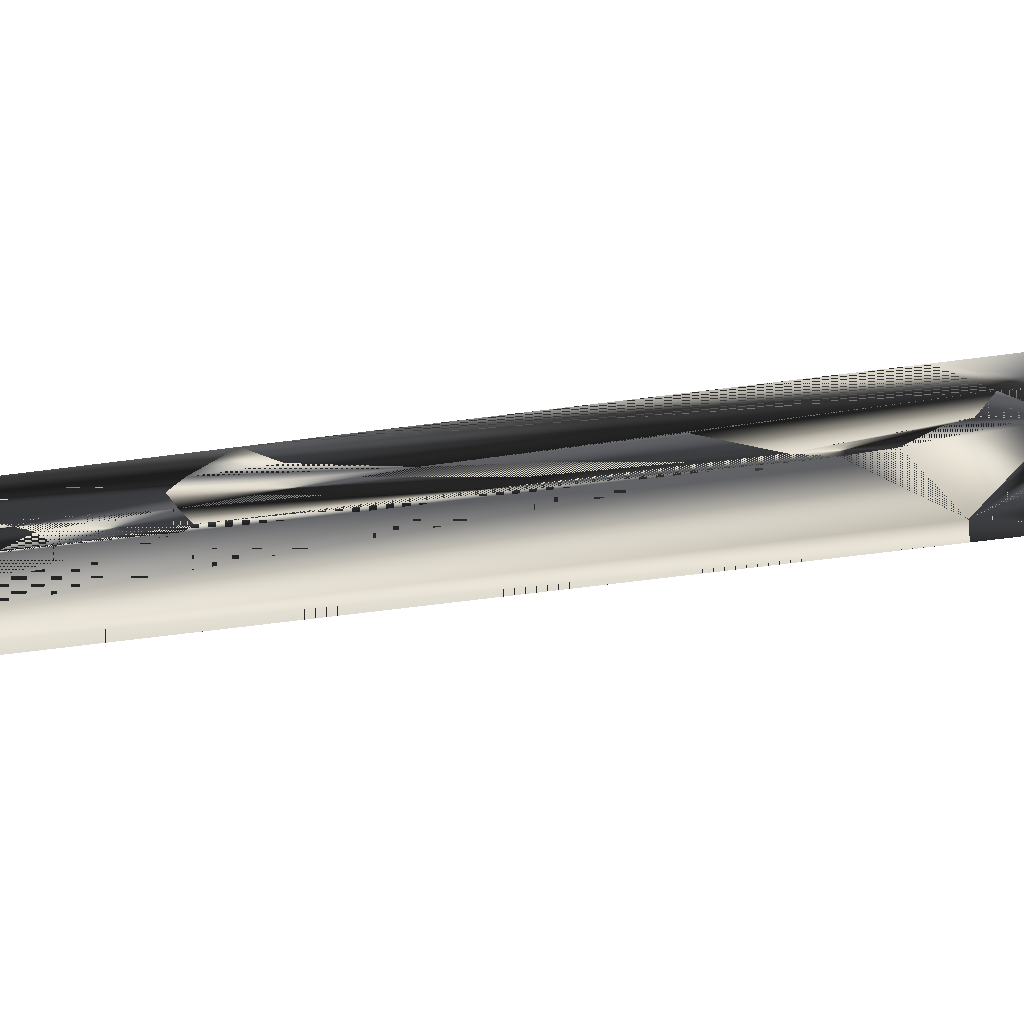
<metadata>
{"format":"obj","ext":"obj","renderer":"f3d","projection":"perspective","resolution":1024,"background":"white","views":[{"elev":-52.4,"azim":96.8,"up":"+Y"}]}
</metadata>
<code>
v 0.001173 0.03206 -0.05806
v 0.001149 0.03167 -0.05545
v 0.001223 0.03257 -0.05618
v 0.001023 0.03038 -0.05968
v 0.004289 0.0314 -0.05546
v 0.004313 0.03179 -0.05806
v 0.000898 0.02883 -0.05704
v 0.004364 0.0323 -0.05619
v 0.004039 0.02856 -0.05705
v 0.004163 0.03011 -0.05969
v 0.00067 0.02631 -0.06057
v 0.000568 0.02498 -0.05695
v 0.003708 0.02471 -0.05697
v 0.00381 0.02603 -0.06058
v 2e-05 0.01878 -0.06095
v 0.000414 0.02313 -0.05547
v 0.003555 0.02286 -0.05548
v 0.003161 0.01851 -0.06096
v -0.000377 0.01392 -0.05523
v 0.002478 0.01057 -0.06086
v -0.000662 0.01084 -0.06085
v -9.8e-05 0.0139 -0.05523
v 0.002763 0.01365 -0.05525
v -0.000813 0.008805 -0.05386
v 0.00039 0.01386 -0.05524
v 0.002328 0.008535 -0.05387
v -0.001347 0.002889 -0.06075
v -0.000534 0.008781 -0.05386
v 0.001794 0.002619 -0.06076
v -0.001118 0.005412 -0.05752
v -0.000813 0.008731 -0.05187
v -0.001922 -0.003755 -0.06169
v 0.002023 0.005142 -0.05754
v -0.001171 0.004809 -0.05803
v -0.001077 0.005866 -0.05688
v -0.000533 0.008708 -0.05187
v 0.001219 -0.004025 -0.0617
v -0.001368 0.002544 -0.05841
v 0.002064 0.005596 -0.0569
v 0.002328 0.008461 -0.05188
v 0.001969 0.004539 -0.05804
v -0.001234 0.004097 -0.05835
v -0.001629 -0.000811 -0.05029
v -0.001051 0.006139 -0.05615
v 0.001772 0.002274 -0.05842
v 0.000747 -0.009531 -0.06112
v -0.001301 0.003324 -0.05849
v -0.00143 0.00181 -0.05814
v 0.00209 0.005869 -0.05616
v 0.001906 0.003827 -0.05837
v -0.000941 0.003937 -0.05108
v -0.00117 0.004617 -0.05281
v -0.001041 0.006212 -0.05536
v 0.00184 0.003054 -0.0585
v 0.001711 0.001539 -0.05815
v -0.002393 -0.009261 -0.06111
v 0.000898 -0.008068 -0.05392
v -0.001483 0.001171 -0.05768
v 0.002099 0.005942 -0.05538
v 0.002064 0.005485 -0.05389
v 0.00192 0.00369 -0.05109
v -0.001116 0.005255 -0.05327
v -0.001076 0.005755 -0.05387
v 0.002024 0.004985 -0.05328
v 0.001971 0.004347 -0.05282
v -0.001051 0.006082 -0.05459
v -0.00135 -0.000835 -0.05029
v -0.001233 0.003883 -0.05254
v 0.001658 0.000901 -0.05769
v -0.003434 -0.02138 -0.06044
v -0.002243 -0.007798 -0.05391
v 0.001368 -0.002656 -0.05305
v 5.2e-05 -0.01787 -0.05497
v -0.001525 0.000672 -0.05708
v 0.00209 0.005811 -0.0546
v 0.001908 0.003613 -0.05255
v -0.001465 -0.002148 -0.05101
v -0.001299 0.003102 -0.05246
v 0.001616 0.000401 -0.05709
v -0.000293 -0.02165 -0.06045
v -0.00309 -0.0176 -0.05496
v -0.001773 -0.002385 -0.05303
v 0.001512 -0.001081 -0.0503
v -0.001475 -0.007864 -0.05391
v -0.001367 0.00233 -0.0526
v 0.001842 0.002832 -0.05248
v -0.00155 0.000345 -0.05636
v -0.001428 0.001618 -0.05292
v 0.001774 0.002059 -0.05261
v -0.001744 -0.002124 -0.05101
v 0.00159 7.5e-05 -0.05637
v -0.004103 -0.02923 -0.05872
v -0.003433 -0.02156 -0.05566
v -0.001963 -0.007821 -0.05391
v 0.001582 -5.6e-05 -0.0556
v 0.001396 -0.002394 -0.05102
v -0.000292 -0.02183 -0.05567
v -0.001558 0.000214 -0.05559
v -0.001482 0.001014 -0.05342
v 0.001712 0.001347 -0.05294
v -0.000962 -0.0295 -0.05873
v -0.003685 -0.02448 -0.05613
v -0.001494 -0.002409 -0.05304
v 0.001591 1.7e-05 -0.05481
v -0.001006 -0.002451 -0.05304
v -0.000545 -0.02475 -0.05614
v -0.001524 0.000561 -0.05407
v 0.001617 0.00029 -0.05408
v 0.001659 0.000744 -0.05344
v -0.004364 -0.03229 -0.05786
v -0.003812 -0.02597 -0.05583
v -0.00155 0.000288 -0.0548
v -0.000672 -0.02624 -0.05584
v -0.001224 -0.03257 -0.05787
v -0.004297 -0.03169 -0.05353
v -0.004101 -0.02949 -0.0517
v -0.00096 -0.02976 -0.05171
v -0.001157 -0.03196 -0.05354
v -0.001189 -0.03226 -0.0557
v -0.004331 -0.03199 -0.05569
v -0.000654 0.01101 -0.0628
v 0.002486 0.01074 -0.06281
v -0.000817 0.00923 -0.06545
v 0.002324 0.00896 -0.06546
v -0.001321 0.003376 -0.06567
v 0.001819 0.003105 -0.06568
v -0.001905 -0.003403 -0.06592
v 0.001235 -0.003673 -0.06593
v -0.002146 -0.006236 -0.06508
v 0.000994 -0.006507 -0.06509
v -4.6e-05 0.008738 -0.05386
v 0.002341 0.008349 -0.04529
v -9.9e-05 0.01325 -0.03948
v 0.002762 0.01301 -0.03948
v -0.000837 0.009066 -0.06734
v 0.001191 0.00316 -0.06567
v -4.5e-05 0.008665 -0.05187
v -0.0009 0.008598 -0.07371
v 0.001675 0.00885 -0.06735
v 0.001696 0.009014 -0.06546
v 0.000607 -0.003619 -0.06592
v -0.001636 0.001055 -0.09875
v -0.000453 0.003894 -0.05108
v -0.000779 0.009944 -0.07201
v -0.001002 0.007485 -0.0754
v 0.001775 0.01008 -0.06895
v 0.000877 0.000839 -0.09876
v -0.001272 0.0053 -0.09909
v -0.002141 -0.004873 -0.09705
v -0.002189 -0.00653 -0.07002
v -0.001959 -0.008289 -0.04119
v -0.000737 0.0103 -0.06894
v 0.001612 0.008381 -0.07372
v 0.00151 0.007269 -0.07541
v -0.001068 0.007485 -0.09452
v 0.001734 0.009728 -0.07202
v 0.00124 0.005084 -0.0991
v 0.000372 -0.005089 -0.09706
v -0.00111 0.007181 -0.09903
v -0.002138 -0.005015 -0.09304
v 0.000324 -0.006746 -0.07003
v -0.00213 -0.00568 -0.07422
v -0.000861 -0.000877 -0.05029
v 0.000902 -0.008536 -0.0412
v 0.001511 0.007305 -0.07635
v -0.001002 0.00752 -0.07634
v 0.001403 0.006964 -0.09904
v 0.000374 -0.005231 -0.09305
v -0.00227 -0.007405 -0.07169
v 0.000382 -0.005896 -0.07423
v -0.000976 -0.00219 -0.05101
v 0.001445 0.007269 -0.09453
v -0.001003 0.007589 -0.07822
v 0.000377 -0.005547 -0.0841
v -0.002135 -0.005331 -0.08409
v 0.000242 -0.007622 -0.0717
v 0.00151 0.007374 -0.07823
v -0.001004 0.007764 -0.08293
v 0.001509 0.007547 -0.08294
v -0.000102 0.01104 0.01461
v 0.002758 0.01035 0.0254
v 0.002498 0.007492 0.02108
v 0.002056 0.004942 -0.04293
v -0.000107 0.007942 0.0903
v -0.000385 0.007975 0.00894
v 0.002472 0.006821 0.03032
v 0.002259 0.005225 0.008491
v 0.002003 0.004196 -0.03989
v 0.002281 0.006486 -0.01658
v -0.00044 0.006987 0.01767
v 0.002755 0.007695 0.09029
v -0.000637 0.005599 -0.004559
v -0.001012 0.002605 -0.03847
v 0.001899 0.002424 -0.02553
v 0.001814 0.001837 -0.03588
v -0.00055 0.002607 0.0947
v 0.002311 0.002362 0.09469
v -0.000713 0.005131 -0.01507
v 0.002316 0.004937 0.03211
v 0.002448 0.005583 0.05409
v -0.001131 0.000828 -0.0287
v 0.000941 -0.01335 0.08952
v -0.000574 0.00478 0.03393
v -0.001005 -0.000599 0.04304
v 0.002108 0.002567 0.03083
v -0.001123 -0.00214 0.04736
v 0.001789 0.001327 -0.0302
v -0.00192 -0.0131 0.08953
v -0.000912 -0.001331 0.0882
v 0.001868 -0.002973 0.09909
v 0.002422 0.005113 0.05851
v 0.002216 0.003109 0.04867
v 0.001899 0.000206 0.02924
v -0.001208 -0.003766 0.06304
v -0.000993 -0.002727 0.0991
v -0.001533 -0.007701 0.06703
v 0.001821 -0.00073 0.03013
v -0.000945 -0.000564 0.05949
v 0.002251 0.002075 0.08411
v 0.002035 0.001184 0.04413
v -0.00137 -0.00572 0.06487
v -0.001052 -0.001466 0.05127
v -0.001036 -0.002458 0.0801
v -0.001511 -0.007523 0.06881
v 0.001973 -0.000996 0.08059
v 0.001947 -0.001128 0.07602
v 0.001853 -0.000845 0.04227
v -0.001408 -0.00646 0.07222
v -0.001021 -0.00154 0.062
v 0.001852 -0.000732 0.03895
v -0.00378 -0.02564 -0.05476
v -0.000709 0.006821 -0.05545
f 1 2 3
f 2 1 4
f 3 2 1
f 4 1 2
f 5 3 2
f 2 3 5
f 3 6 1
f 1 6 3
f 6 4 1
f 1 4 6
f 2 4 7
f 7 4 2
f 3 5 8
f 8 5 3
f 2 9 5
f 5 9 2
f 6 3 8
f 8 3 6
f 4 6 10
f 10 6 4
f 7 4 11
f 11 4 7
f 9 2 7
f 7 2 9
f 5 6 8
f 8 6 5
f 10 5 9
f 9 5 10
f 6 5 10
f 10 5 6
f 10 11 4
f 4 11 10
f 7 11 12
f 12 11 7
f 7 13 9
f 9 13 7
f 10 9 14
f 14 9 10
f 11 10 14
f 14 10 11
f 12 11 15
f 15 11 12
f 13 7 12
f 12 7 13
f 14 9 13
f 13 9 14
f 14 15 11
f 11 15 14
f 12 15 16
f 16 15 12
f 12 17 13
f 13 17 12
f 14 13 18
f 18 13 14
f 15 14 18
f 18 14 15
f 16 15 19
f 19 15 16
f 17 12 16
f 16 12 17
f 18 13 17
f 17 13 18
f 20 15 18
f 18 15 20
f 19 15 21
f 21 15 19
f 22 16 19
f 19 16 22
f 16 23 17
f 17 23 16
f 18 17 23
f 23 17 18
f 15 20 21
f 21 20 15
f 18 23 20
f 20 23 18
f 19 21 24
f 24 21 19
f 25 16 22
f 22 16 25
f 24 22 19
f 19 22 24
f 23 16 25
f 25 16 23
f 20 23 26
f 26 23 20
f 24 21 27
f 27 21 24
f 22 24 28
f 28 24 22
f 20 26 29
f 29 26 20
f 24 27 30
f 30 27 24
f 31 28 24
f 24 28 31
f 29 32 27
f 27 32 29
f 29 26 33
f 33 26 29
f 30 27 34
f 34 27 30
f 24 30 35
f 35 30 24
f 28 31 36
f 36 31 28
f 24 35 31
f 31 35 24
f 32 29 37
f 37 29 32
f 38 27 32
f 32 27 38
f 39 26 40
f 40 26 39
f 33 26 39
f 39 26 33
f 29 33 41
f 41 33 29
f 34 27 42
f 42 27 34
f 34 33 30
f 30 33 34
f 30 39 35
f 35 39 30
f 43 36 31
f 31 36 43
f 31 35 44
f 44 35 31
f 29 45 37
f 37 45 29
f 46 32 37
f 37 32 46
f 47 27 38
f 38 27 47
f 38 32 48
f 48 32 38
f 39 40 49
f 49 40 39
f 39 30 33
f 33 30 39
f 33 34 41
f 41 34 33
f 29 41 50
f 50 41 29
f 42 27 47
f 47 27 42
f 42 41 34
f 34 41 42
f 49 35 39
f 39 35 49
f 43 51 36
f 36 51 43
f 31 52 43
f 43 52 31
f 35 49 44
f 44 49 35
f 31 44 53
f 53 44 31
f 29 54 45
f 45 54 29
f 37 45 55
f 55 45 37
f 32 46 56
f 56 46 32
f 37 57 46
f 46 57 37
f 45 47 38
f 38 47 45
f 48 32 58
f 58 32 48
f 55 38 48
f 48 38 55
f 49 40 59
f 59 40 49
f 60 40 61
f 61 40 60
f 41 42 50
f 50 42 41
f 29 50 54
f 54 50 29
f 54 42 47
f 47 42 54
f 62 31 63
f 63 31 62
f 63 64 62
f 62 64 63
f 52 31 62
f 62 31 52
f 62 65 52
f 52 65 62
f 63 31 66
f 66 31 63
f 66 60 63
f 63 60 66
f 51 43 67
f 67 43 51
f 43 52 68
f 68 52 43
f 59 44 49
f 49 44 59
f 44 59 53
f 53 59 44
f 66 31 53
f 53 31 66
f 47 45 54
f 54 45 47
f 38 55 45
f 45 55 38
f 37 55 69
f 69 55 37
f 46 70 56
f 56 70 46
f 71 32 56
f 56 32 71
f 37 72 57
f 57 72 37
f 46 57 73
f 73 57 46
f 58 32 74
f 74 32 58
f 69 48 58
f 58 48 69
f 48 69 55
f 55 69 48
f 40 75 59
f 59 75 40
f 75 40 60
f 60 40 75
f 60 61 64
f 64 61 60
f 42 54 50
f 50 54 42
f 52 76 68
f 68 76 52
f 64 63 60
f 60 63 64
f 65 62 64
f 64 62 65
f 76 52 65
f 65 52 76
f 60 66 75
f 75 66 60
f 43 77 67
f 67 77 43
f 43 68 78
f 78 68 43
f 53 75 66
f 66 75 53
f 75 53 59
f 59 53 75
f 37 69 79
f 79 69 37
f 70 46 80
f 80 46 70
f 81 56 70
f 70 56 81
f 82 32 71
f 71 32 82
f 71 56 81
f 81 56 71
f 37 83 72
f 72 83 37
f 84 73 57
f 57 73 84
f 46 73 80
f 80 73 46
f 76 78 68
f 68 78 76
f 43 78 85
f 85 78 43
f 86 85 78
f 78 85 86
f 74 32 87
f 87 32 74
f 74 69 58
f 58 69 74
f 43 85 88
f 88 85 43
f 89 88 85
f 85 88 89
f 64 61 65
f 65 61 64
f 65 61 76
f 76 61 65
f 77 43 90
f 90 43 77
f 76 61 83
f 83 61 76
f 69 74 79
f 79 74 69
f 37 79 91
f 91 79 37
f 80 92 70
f 70 92 80
f 81 70 93
f 93 70 81
f 43 32 82
f 82 32 43
f 94 82 71
f 71 82 94
f 81 94 71
f 71 94 81
f 37 95 83
f 83 95 37
f 72 83 96
f 96 83 72
f 73 84 81
f 81 84 73
f 80 73 97
f 97 73 80
f 78 76 86
f 86 76 78
f 85 86 89
f 89 86 85
f 87 32 98
f 98 32 87
f 87 79 74
f 74 79 87
f 43 88 99
f 99 88 43
f 100 99 88
f 88 99 100
f 88 89 100
f 100 89 88
f 43 82 90
f 90 82 43
f 82 77 90
f 90 77 82
f 76 83 86
f 86 83 76
f 79 87 91
f 91 87 79
f 37 91 95
f 95 91 37
f 92 80 101
f 101 80 92
f 102 70 92
f 92 70 102
f 93 70 102
f 102 70 93
f 97 81 93
f 93 81 97
f 98 32 43
f 43 32 98
f 94 103 82
f 82 103 94
f 81 84 94
f 94 84 81
f 104 83 95
f 95 83 104
f 103 84 105
f 105 84 103
f 81 97 73
f 73 97 81
f 80 97 106
f 106 97 80
f 86 83 89
f 89 83 86
f 98 91 87
f 87 91 98
f 43 99 107
f 107 99 43
f 99 108 107
f 107 108 99
f 99 100 109
f 109 100 99
f 89 83 100
f 100 83 89
f 77 82 103
f 103 82 77
f 84 103 94
f 94 103 84
f 91 98 95
f 95 98 91
f 80 106 101
f 101 106 80
f 101 110 92
f 92 110 101
f 102 92 111
f 111 92 102
f 106 93 102
f 102 93 106
f 93 106 97
f 97 106 93
f 43 112 98
f 98 112 43
f 108 83 104
f 104 83 108
f 95 112 104
f 104 112 95
f 112 95 98
f 98 95 112
f 43 107 112
f 112 107 43
f 107 104 112
f 112 104 107
f 108 99 109
f 109 99 108
f 104 107 108
f 108 107 104
f 100 83 109
f 109 83 100
f 101 106 113
f 113 106 101
f 110 101 114
f 114 101 110
f 115 92 110
f 110 92 115
f 111 92 116
f 116 92 111
f 113 102 111
f 111 102 113
f 102 113 106
f 106 113 102
f 109 83 108
f 108 83 109
f 101 113 117
f 117 113 101
f 101 118 114
f 114 118 101
f 119 110 114
f 114 110 119
f 116 92 115
f 115 92 116
f 115 110 120
f 120 110 115
f 116 113 111
f 111 113 116
f 113 116 117
f 117 116 113
f 101 117 118
f 118 117 101
f 114 118 119
f 119 118 114
f 110 119 120
f 120 119 110
f 118 116 115
f 115 116 118
f 120 118 115
f 115 118 120
f 116 118 117
f 117 118 116
f 118 120 119
f 119 120 118
f 20 121 21
f 121 20 122
f 123 21 121
f 21 123 27
f 20 124 122
f 122 123 121
f 124 20 29
f 27 123 125
f 123 122 124
f 124 29 126
f 27 127 32
f 27 125 127
f 126 29 128
f 128 29 37
f 129 37 32
f 32 127 129
f 128 37 130
f 37 129 130
f 128 129 127
f 129 128 130
f 21 121 20
f 20 27 21
f 21 27 20
f 28 25 22
f 122 20 121
f 121 21 123
f 27 20 29
f 29 20 27
f 27 123 21
f 25 28 131
f 122 124 20
f 121 123 122
f 29 20 124
f 125 123 27
f 36 131 28
f 132 133 134
f 134 133 132
f 124 122 123
f 126 29 124
f 32 127 27
f 123 125 135
f 136 123 125
f 125 123 136
f 124 125 123
f 123 125 124
f 127 125 27
f 131 36 137
f 61 133 132
f 132 133 61
f 128 29 126
f 125 124 126
f 126 124 125
f 37 29 128
f 32 37 129
f 129 127 32
f 138 135 125
f 135 139 123
f 123 136 140
f 140 136 123
f 125 141 136
f 136 141 125
f 127 142 125
f 141 125 127
f 127 125 141
f 126 127 125
f 125 127 126
f 51 137 36
f 133 143 51
f 51 143 133
f 143 133 61
f 61 133 143
f 127 126 128
f 128 126 127
f 130 37 128
f 130 129 37
f 127 129 128
f 138 144 135
f 145 138 125
f 140 123 139
f 139 135 146
f 140 139 136
f 141 136 147
f 142 148 125
f 149 142 127
f 127 141 150
f 137 51 143
f 67 143 51
f 143 151 51
f 51 151 143
f 61 151 143
f 143 151 61
f 130 128 129
f 152 135 144
f 138 153 144
f 145 154 138
f 155 145 125
f 152 146 135
f 146 156 139
f 153 136 139
f 147 136 157
f 158 141 147
f 148 159 125
f 148 142 157
f 142 149 147
f 160 149 127
f 161 150 141
f 127 150 162
f 143 67 163
f 151 61 164
f 164 61 151
f 144 156 152
f 156 144 153
f 153 138 154
f 154 145 165
f 145 155 166
f 159 155 125
f 146 152 156
f 153 139 156
f 154 136 153
f 157 136 167
f 147 157 142
f 168 141 158
f 158 147 149
f 159 148 167
f 157 167 148
f 160 168 149
f 162 160 127
f 150 161 169
f 141 170 161
f 169 162 150
f 171 67 77
f 67 171 163
f 166 165 145
f 154 165 172
f 166 155 173
f 159 167 155
f 172 136 154
f 167 136 172
f 170 141 168
f 158 149 168
f 168 160 174
f 175 160 162
f 176 169 161
f 176 161 170
f 169 176 162
f 103 171 77
f 94 105 84
f 165 166 177
f 165 177 172
f 178 173 155
f 173 177 166
f 172 155 167
f 174 170 168
f 175 174 160
f 162 170 175
f 170 162 176
f 171 103 105
f 105 94 103
f 179 172 177
f 178 179 173
f 155 172 178
f 177 173 179
f 174 175 170
f 179 178 172
f 22 25 28
f 22 25 133
f 23 133 25
f 23 26 134
f 131 28 25
f 22 133 28
f 134 133 23
f 132 134 26
f 28 131 36
f 36 28 133
f 133 134 180
f 40 132 26
f 134 132 181
f 137 36 131
f 51 36 133
f 181 180 134
f 133 180 51
f 132 40 61
f 182 181 132
f 36 137 51
f 183 61 132
f 132 61 183
f 184 180 181
f 185 51 180
f 143 51 137
f 186 182 181
f 181 182 186
f 187 182 132
f 51 143 67
f 61 183 188
f 188 183 61
f 132 183 189
f 180 184 190
f 191 184 181
f 192 51 185
f 185 190 180
f 180 190 185
f 182 186 187
f 187 186 182
f 181 186 191
f 189 187 132
f 51 151 67
f 163 67 143
f 151 193 51
f 51 193 151
f 188 194 183
f 61 188 195
f 195 188 61
f 194 189 183
f 196 190 184
f 191 197 184
f 198 51 192
f 190 185 192
f 192 185 190
f 57 164 72
f 187 186 199
f 199 186 187
f 200 191 186
f 187 194 189
f 189 194 187
f 77 67 171
f 77 67 151
f 163 171 67
f 193 151 201
f 201 151 193
f 193 51 198
f 61 83 164
f 61 195 164
f 164 195 61
f 202 151 164
f 164 151 202
f 151 164 94
f 195 194 188
f 203 190 196
f 196 184 197
f 197 191 200
f 204 192 198
f 198 192 204
f 190 192 203
f 203 192 190
f 57 84 164
f 72 164 96
f 186 199 200
f 187 199 205
f 205 199 187
f 194 187 205
f 205 187 194
f 77 171 103
f 103 77 151
f 201 151 206
f 206 151 201
f 201 193 198
f 96 164 83
f 164 195 207
f 207 195 164
f 151 202 208
f 208 202 151
f 164 207 202
f 202 207 164
f 94 164 84
f 94 103 151
f 207 194 195
f 209 203 196
f 196 210 197
f 197 210 196
f 211 197 200
f 203 192 204
f 204 192 203
f 204 198 201
f 201 198 204
f 84 105 94
f 212 200 199
f 205 212 199
f 194 205 213
f 213 205 194
f 105 103 171
f 206 151 214
f 214 151 206
f 204 201 206
f 206 201 204
f 202 215 208
f 208 215 202
f 208 216 151
f 151 216 208
f 217 202 207
f 207 202 217
f 103 94 105
f 194 213 207
f 207 213 194
f 218 203 209
f 209 215 196
f 196 215 209
f 210 196 215
f 215 196 210
f 210 219 197
f 197 219 210
f 219 197 211
f 211 212 200
f 200 212 211
f 204 203 218
f 220 212 205
f 213 220 205
f 214 151 221
f 221 151 214
f 214 222 206
f 206 222 214
f 206 204 222
f 215 202 210
f 210 202 215
f 215 223 208
f 208 223 215
f 208 224 216
f 216 224 208
f 221 151 216
f 216 151 221
f 217 210 202
f 202 210 217
f 207 213 217
f 217 213 207
f 209 223 218
f 215 209 223
f 223 209 215
f 219 210 225
f 225 210 219
f 226 219 211
f 212 211 226
f 226 211 212
f 222 204 218
f 212 226 220
f 220 226 212
f 227 220 213
f 221 214 228
f 229 222 214
f 214 222 229
f 208 223 228
f 228 223 208
f 208 228 224
f 224 228 208
f 224 216 228
f 216 221 228
f 230 210 217
f 217 210 230
f 217 230 213
f 229 218 223
f 225 210 226
f 226 210 225
f 225 219 226
f 222 229 218
f 218 229 222
f 220 226 227
f 227 226 220
f 230 227 213
f 228 214 223
f 214 229 223
f 227 210 230
f 230 210 227
f 226 210 227
f 227 210 226
f 133 25 22
f 25 133 23
f 23 133 134
f 62 30 34
f 34 30 62
f 63 35 30
f 30 35 63
f 61 40 132
f 52 34 42
f 42 34 52
f 63 30 62
f 62 30 63
f 62 34 52
f 52 34 62
f 66 35 63
f 63 35 66
f 66 44 35
f 35 44 66
f 78 47 38
f 38 47 78
f 85 38 48
f 48 38 85
f 68 42 47
f 47 42 68
f 52 42 68
f 68 42 52
f 44 66 53
f 53 66 44
f 68 47 78
f 78 47 68
f 78 38 85
f 85 38 78
f 88 48 58
f 58 48 88
f 85 48 88
f 88 48 85
f 67 151 51
f 72 164 57
f 99 58 74
f 74 58 99
f 88 58 99
f 99 58 88
f 151 67 77
f 164 83 61
f 94 164 151
f 164 84 57
f 96 164 72
f 107 74 87
f 87 74 107
f 99 74 107
f 107 74 99
f 151 77 103
f 83 164 96
f 84 164 94
f 151 103 94
f 112 87 98
f 98 87 112
f 107 87 112
f 112 87 107
f 23 131 25
f 25 131 23
f 131 23 26
f 26 23 131
f 40 131 26
f 26 131 40
f 131 40 137
f 137 40 131
f 40 143 137
f 137 143 40
f 143 40 61
f 61 40 143
f 61 163 143
f 143 163 61
f 163 61 83
f 83 61 163
f 84 72 57
f 57 72 84
f 83 171 163
f 163 171 83
f 72 84 105
f 105 84 72
f 171 83 96
f 96 83 171
f 72 171 96
f 96 171 72
f 171 72 105
f 105 72 171
f 134 26 23
f 28 133 22
f 26 134 132
f 133 28 36
f 180 134 133
f 26 132 40
f 181 132 134
f 133 36 51
f 134 180 181
f 51 180 133
f 132 181 182
f 181 180 184
f 180 51 185
f 132 182 187
f 189 183 132
f 190 184 180
f 181 184 191
f 185 51 192
f 191 186 181
f 132 187 189
f 183 194 188
f 183 189 194
f 184 190 196
f 184 197 191
f 192 51 198
f 186 191 200
f 198 51 193
f 188 194 195
f 196 190 203
f 197 184 196
f 200 191 197
f 200 199 186
f 198 193 201
f 195 194 207
f 196 203 209
f 200 197 211
f 199 200 212
f 199 212 205
f 209 203 218
f 211 197 219
f 218 203 204
f 205 212 220
f 205 220 213
f 222 204 206
f 218 223 209
f 211 219 226
f 218 204 222
f 213 220 227
f 228 214 221
f 228 216 224
f 228 221 216
f 213 230 217
f 223 218 229
f 226 219 225
f 213 227 230
f 223 214 228
f 223 229 214
f 135 125 123
f 125 135 138
f 125 142 127
f 135 144 138
f 125 138 145
f 125 148 142
f 127 142 149
f 144 135 152
f 125 145 155
f 125 159 148
f 127 149 160
f 162 150 127
f 166 155 145
f 125 155 159
f 127 160 162
f 150 162 169
f 173 155 166
f 162 160 175
f 155 173 178
f 123 139 135
f 139 123 140
f 146 135 139
f 150 141 127
f 144 153 138
f 138 154 145
f 135 146 152
f 157 142 148
f 147 149 142
f 141 150 161
f 152 156 144
f 153 144 156
f 154 138 153
f 165 145 154
f 156 152 146
f 142 157 147
f 149 147 158
f 167 148 159
f 148 167 157
f 149 168 160
f 169 161 150
f 145 165 166
f 155 167 159
f 168 149 158
f 174 160 168
f 161 169 176
f 162 176 169
f 177 166 165
f 166 177 173
f 167 155 172
f 160 174 175
f 175 170 162
f 176 162 170
f 173 179 178
f 178 172 155
f 179 173 177
f 170 175 174
f 172 178 179
f 136 139 140
f 147 136 141
f 139 156 146
f 139 136 153
f 157 136 147
f 147 141 158
f 156 139 153
f 153 136 154
f 167 136 157
f 158 141 168
f 161 170 141
f 172 165 154
f 154 136 172
f 172 136 167
f 168 141 170
f 170 161 176
f 172 177 165
f 168 170 174
f 177 172 179
l 111 231
l 127 128
l 51 232

</code>
